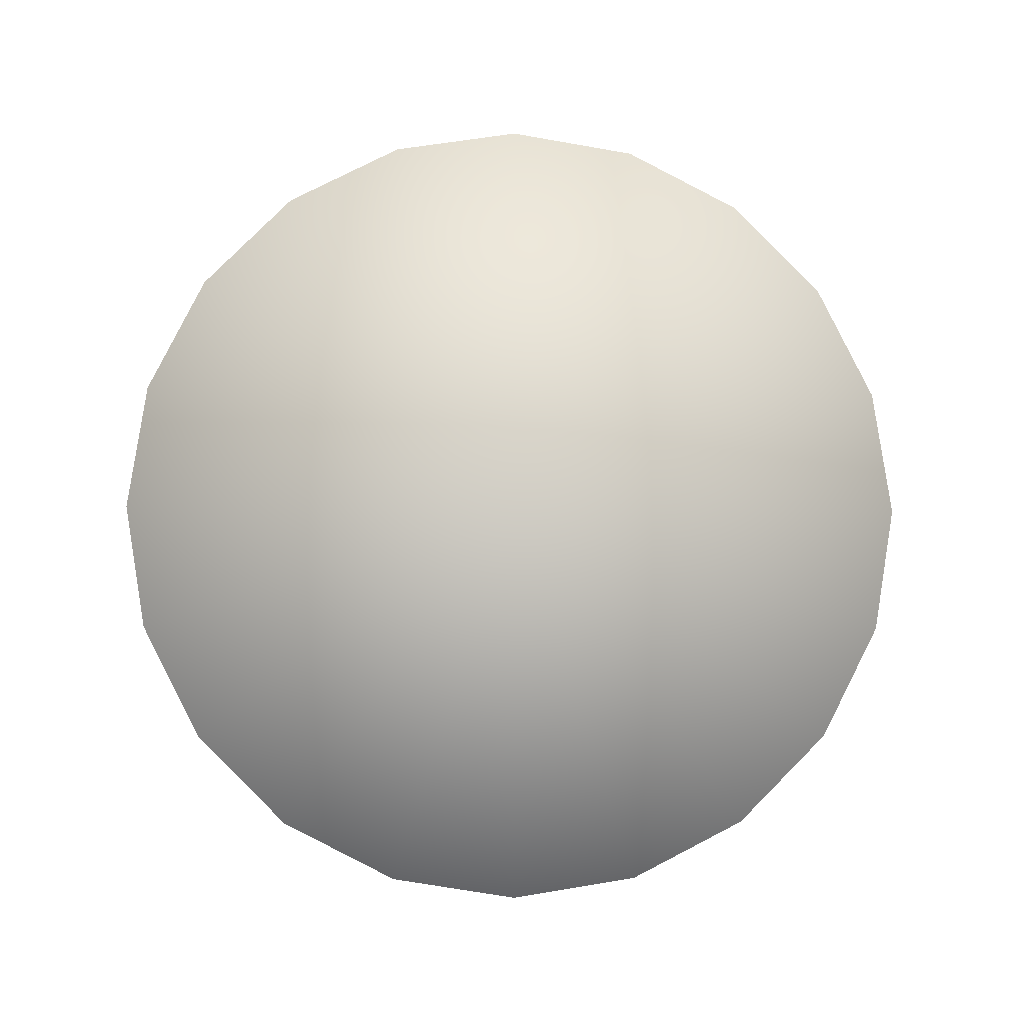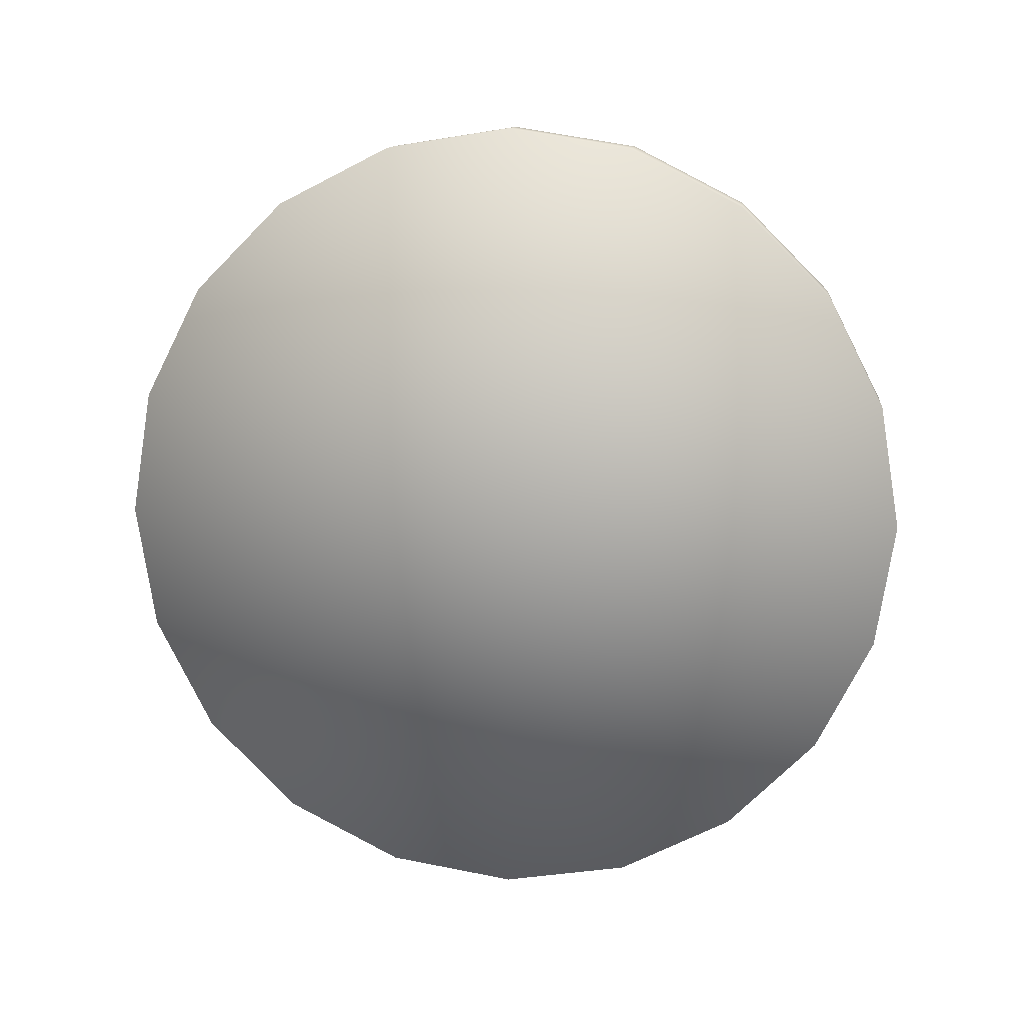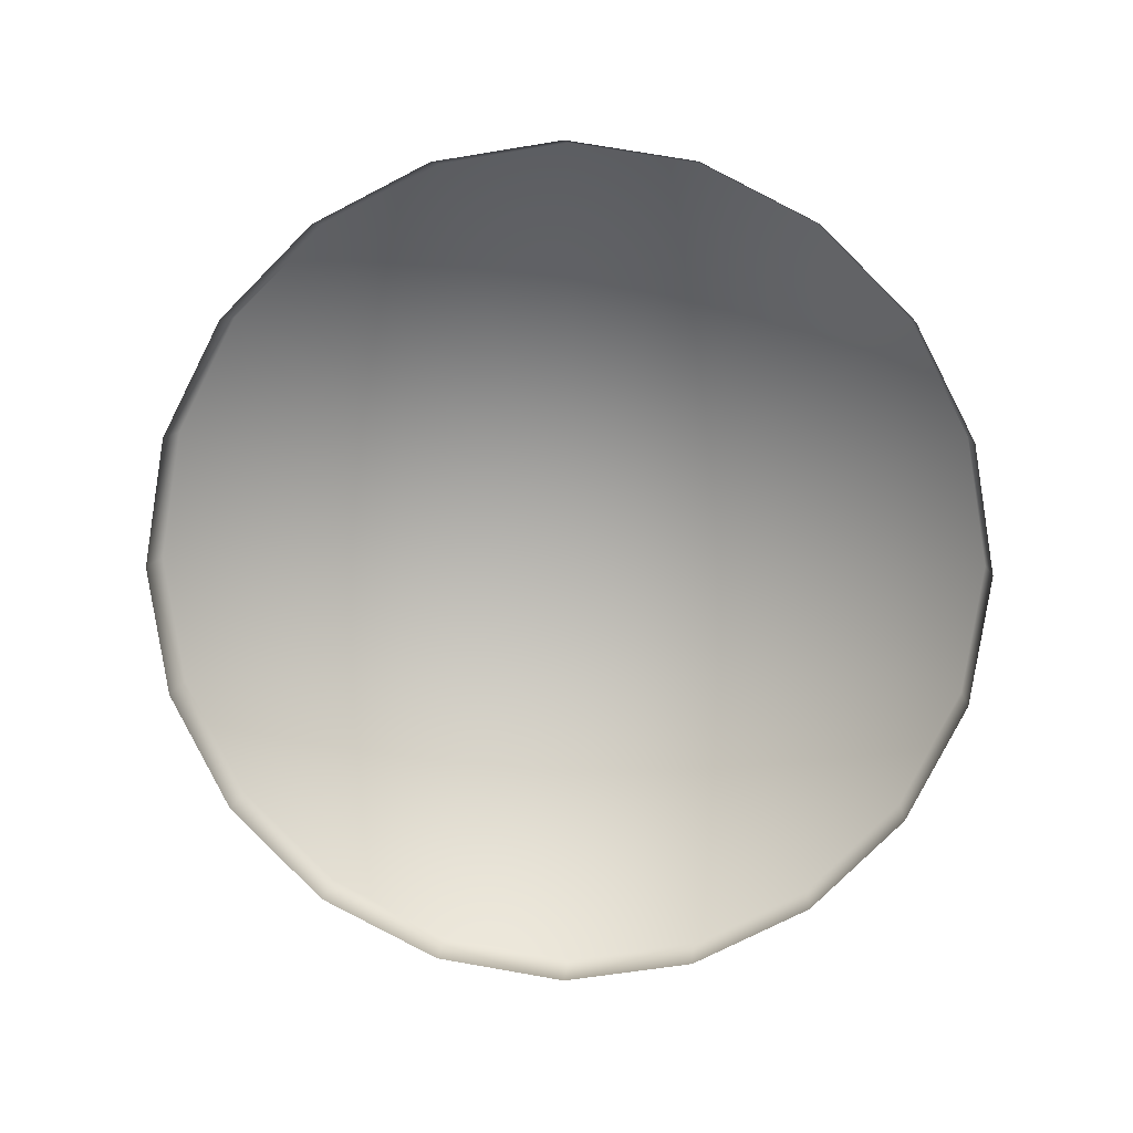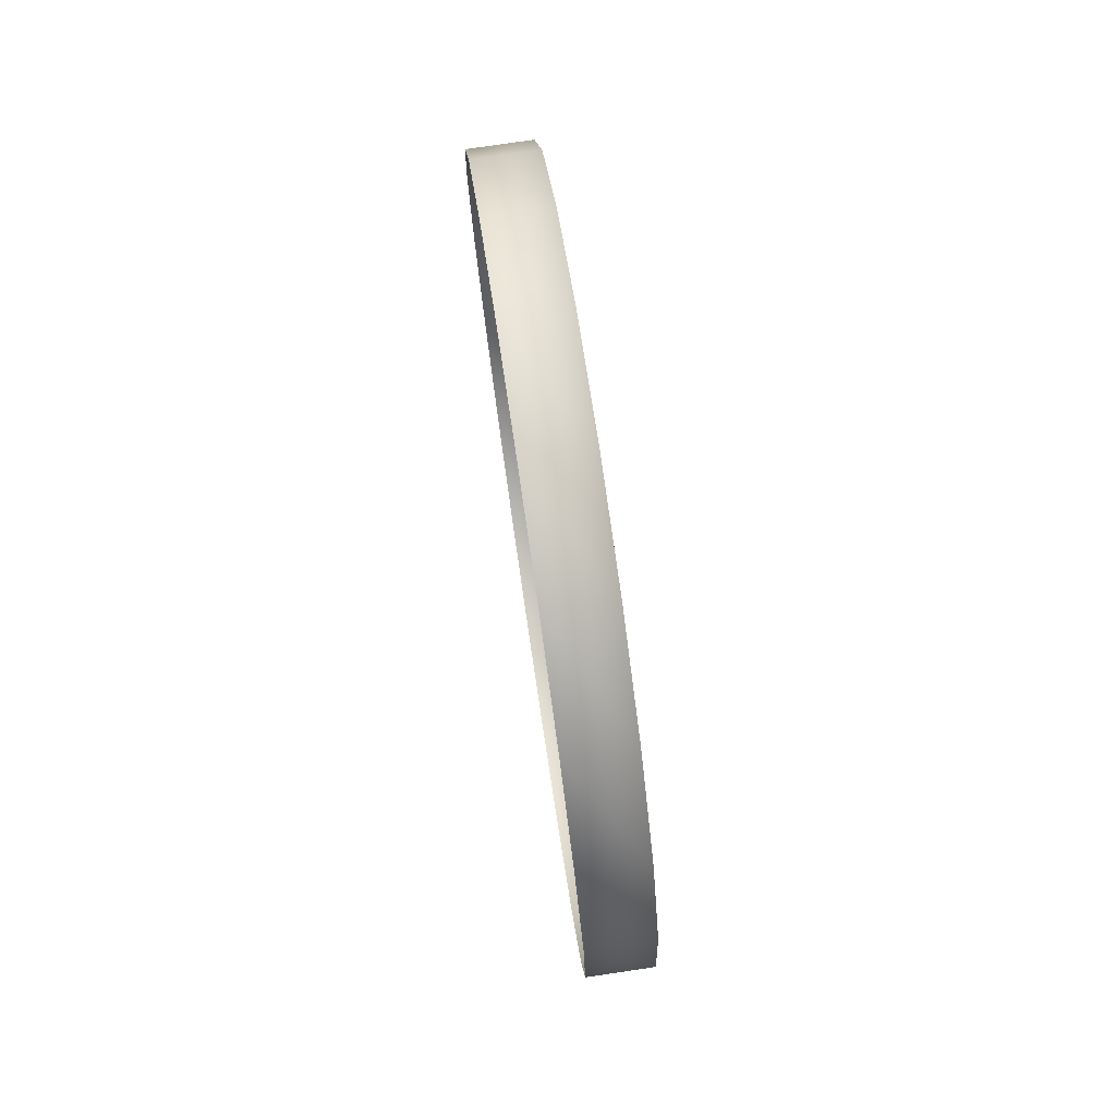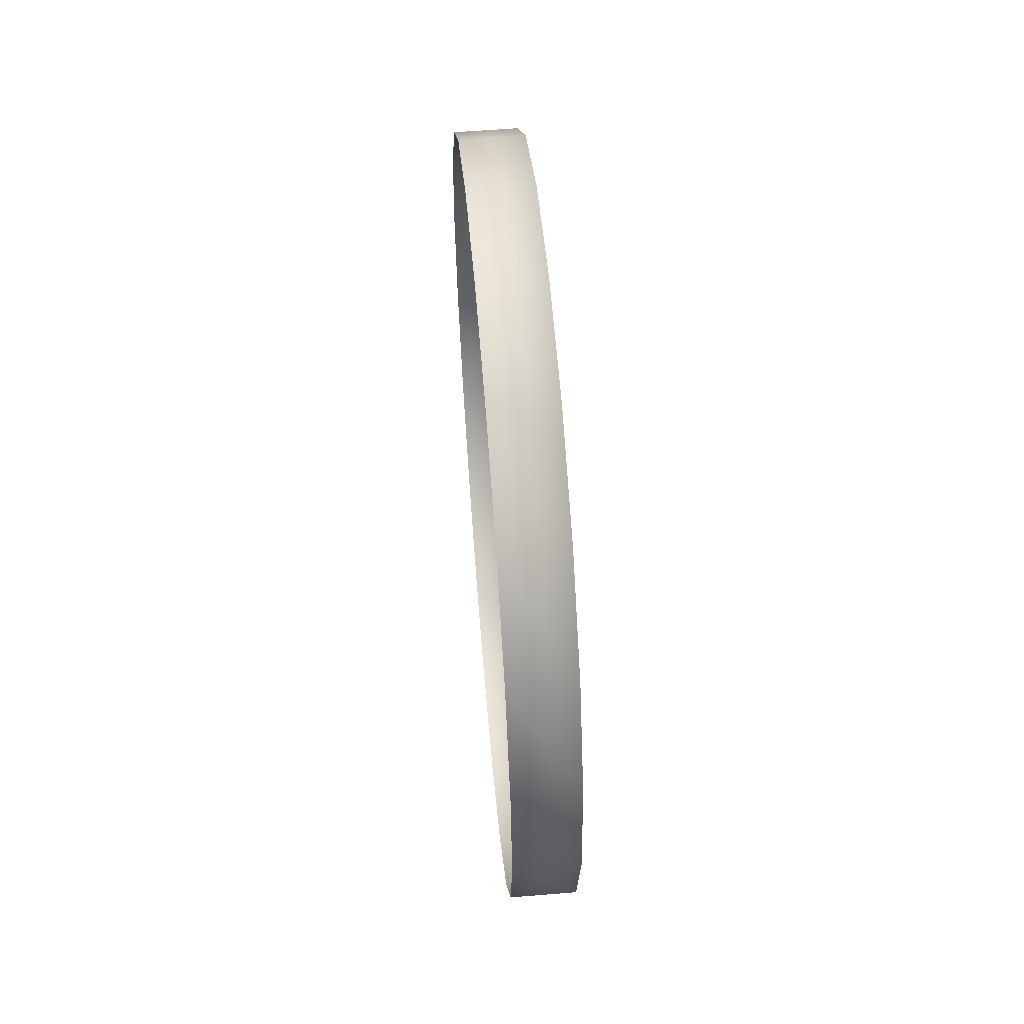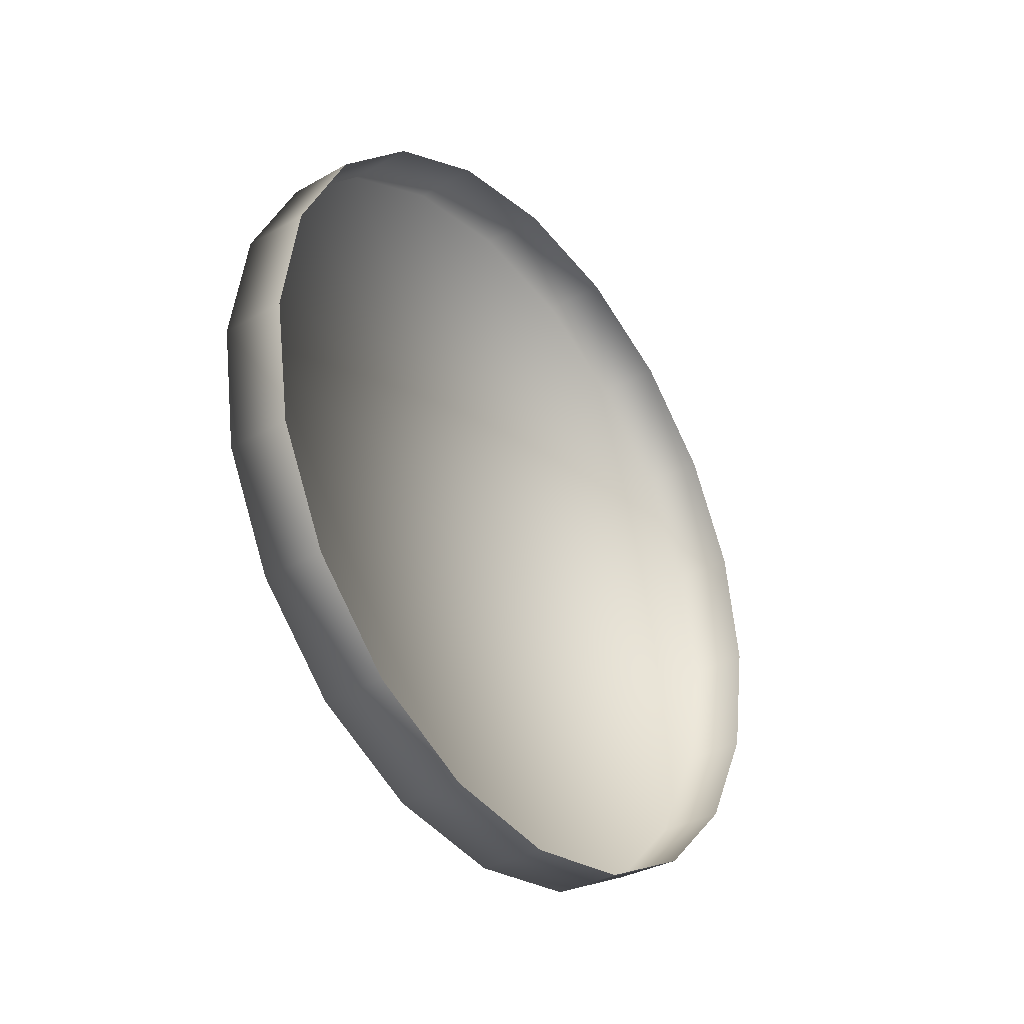
<metadata>
{"format":"obj","ext":"obj","renderer":"f3d","projection":"perspective","resolution":1024,"background":"white","views":[{"elev":-5.4,"azim":86.0,"up":"+Y"},{"elev":12.1,"azim":96.6,"up":"+Z"},{"elev":8.3,"azim":-86.0,"up":"+Y"},{"elev":77.8,"azim":-8.4,"up":"+Z"},{"elev":58.9,"azim":-4.8,"up":"+Y"},{"elev":-34.6,"azim":-142.9,"up":"+Z"}]}
</metadata>
<code>
o model.obj
v 0 -3 0
v 0.5 -3 0
v 0 -2.853 0.9271
v 0.5 -2.853 0.9271
v 0 -2.427 1.763
v 0.5 -2.427 1.763
v 0 -1.763 2.427
v 0.5 -1.763 2.427
v 0 -0.9271 2.853
v 0.5 -0.9271 2.853
v 0 -0 3
v 0.5 -0 3
v 0 0.9271 2.853
v 0.5 0.9271 2.853
v 0 1.763 2.427
v 0.5 1.763 2.427
v 0 2.427 1.763
v 0.5 2.427 1.763
v 0 2.853 0.9271
v 0.5 2.853 0.9271
v 0 3 0
v 0.5 3 0
v 0 2.853 -0.9271
v 0.5 2.853 -0.9271
v 0 2.427 -1.763
v 0.5 2.427 -1.763
v 0 1.763 -2.427
v 0.5 1.763 -2.427
v 0 0.9271 -2.853
v 0.5 0.9271 -2.853
v 0 -0 -3
v 0.5 -0 -3
v 0 -0.9271 -2.853
v 0.5 -0.9271 -2.853
v 0 -1.763 -2.427
v 0.5 -1.763 -2.427
v 0 -2.427 -1.763
v 0.5 -2.427 -1.763
v 0 -2.853 -0.9271
v 0.5 -2.853 -0.9271
v 0.5 -0 0
g Cylinder
f 3 1 2 4
f 4 2 41
f 5 3 4 6
f 6 4 41
f 7 5 6 8
f 8 6 41
f 9 7 8 10
f 10 8 41
f 11 9 10 12
f 12 10 41
f 13 11 12 14
f 14 12 41
f 15 13 14 16
f 16 14 41
f 17 15 16 18
f 18 16 41
f 19 17 18 20
f 20 18 41
f 21 19 20 22
f 22 20 41
f 23 21 22 24
f 24 22 41
f 25 23 24 26
f 26 24 41
f 27 25 26 28
f 28 26 41
f 29 27 28 30
f 30 28 41
f 31 29 30 32
f 32 30 41
f 33 31 32 34
f 34 32 41
f 35 33 34 36
f 36 34 41
f 37 35 36 38
f 38 36 41
f 39 37 38 40
f 40 38 41
f 1 39 40 2
f 2 40 41

</code>
